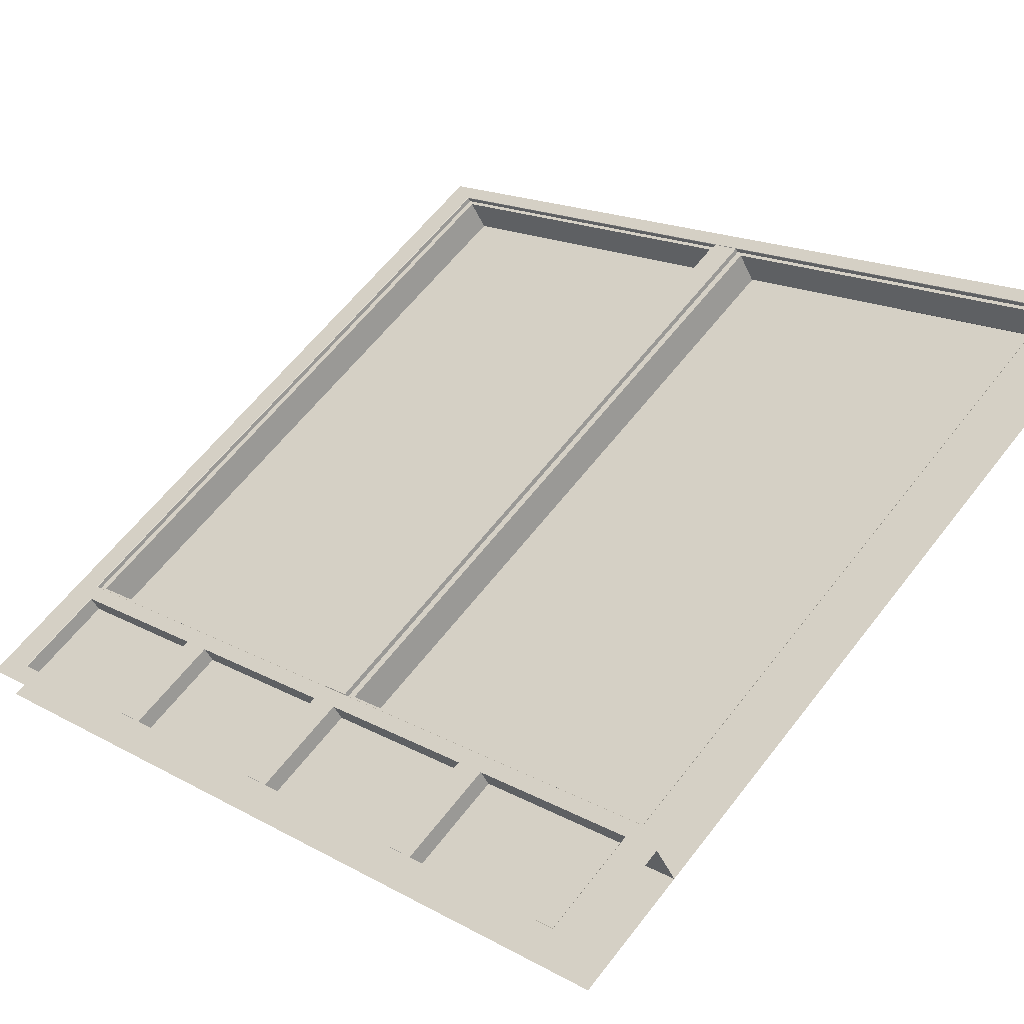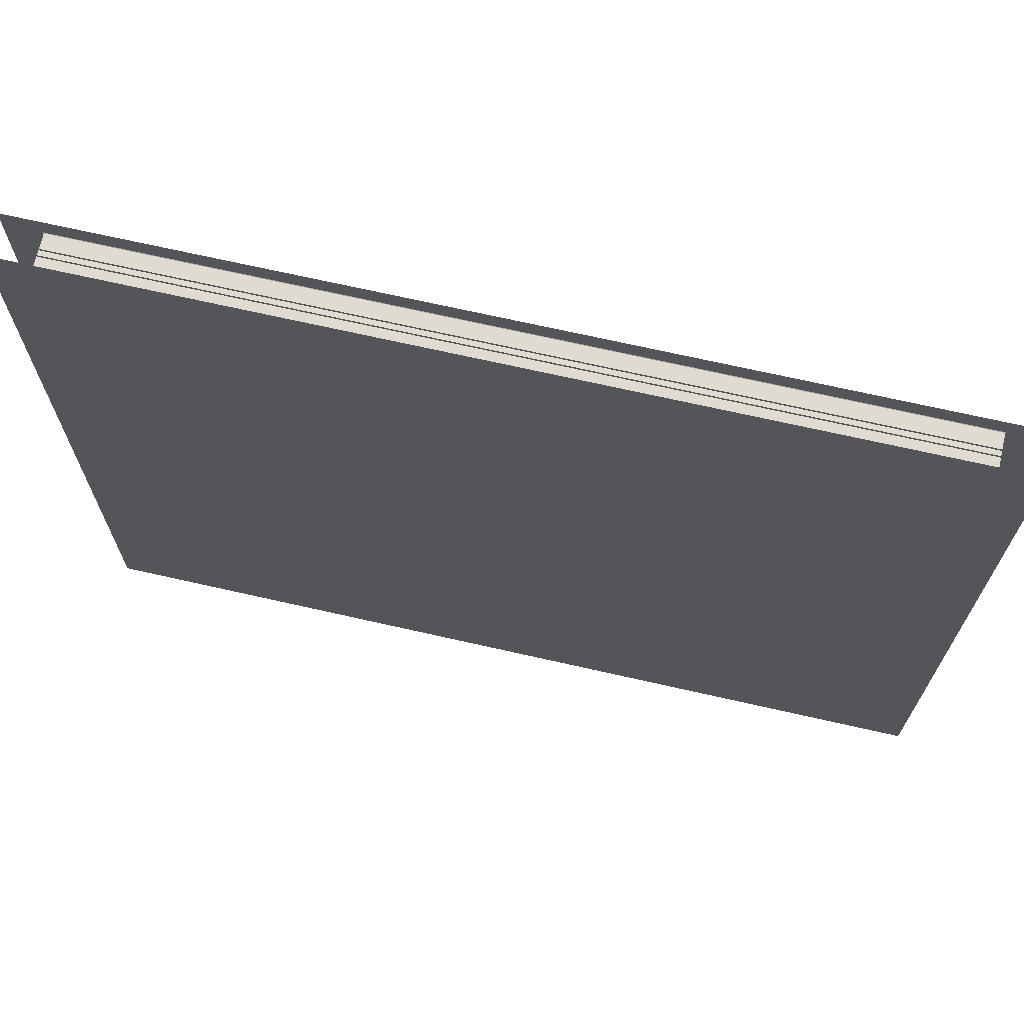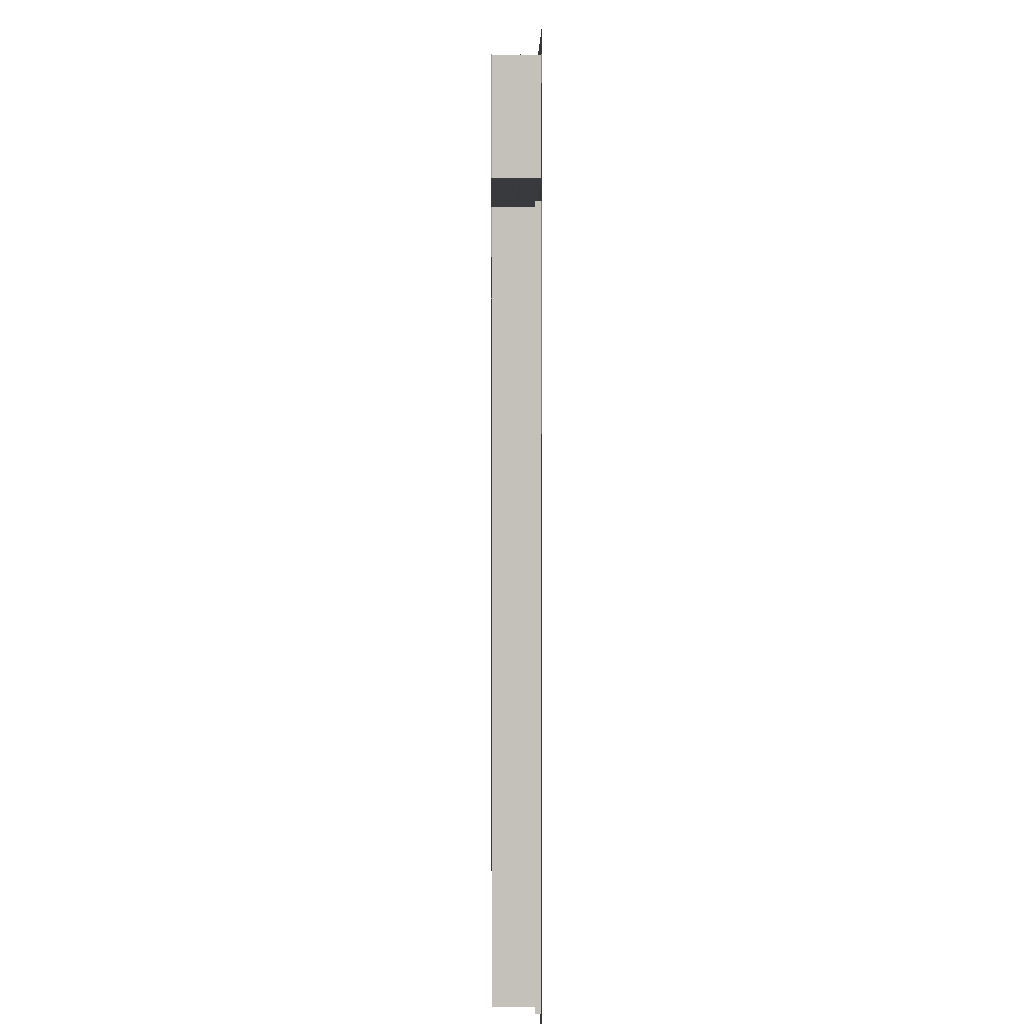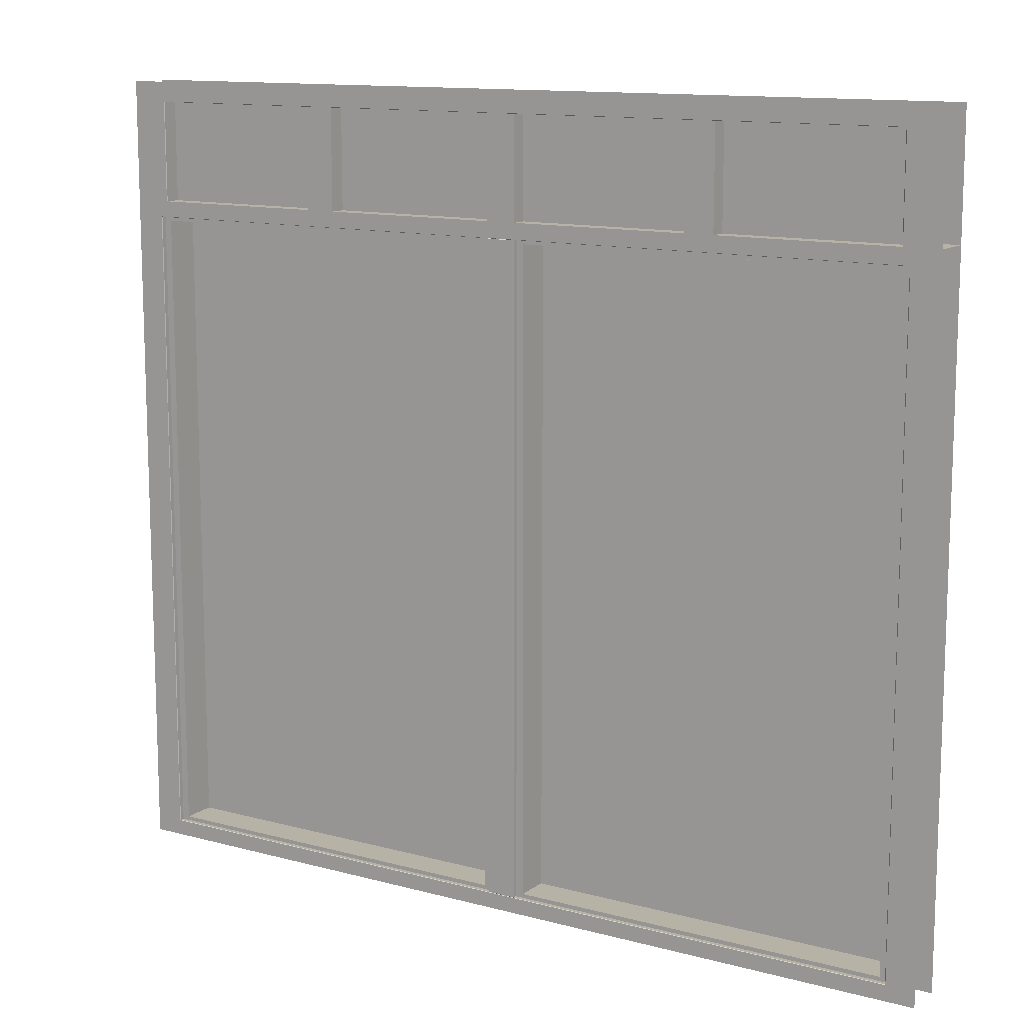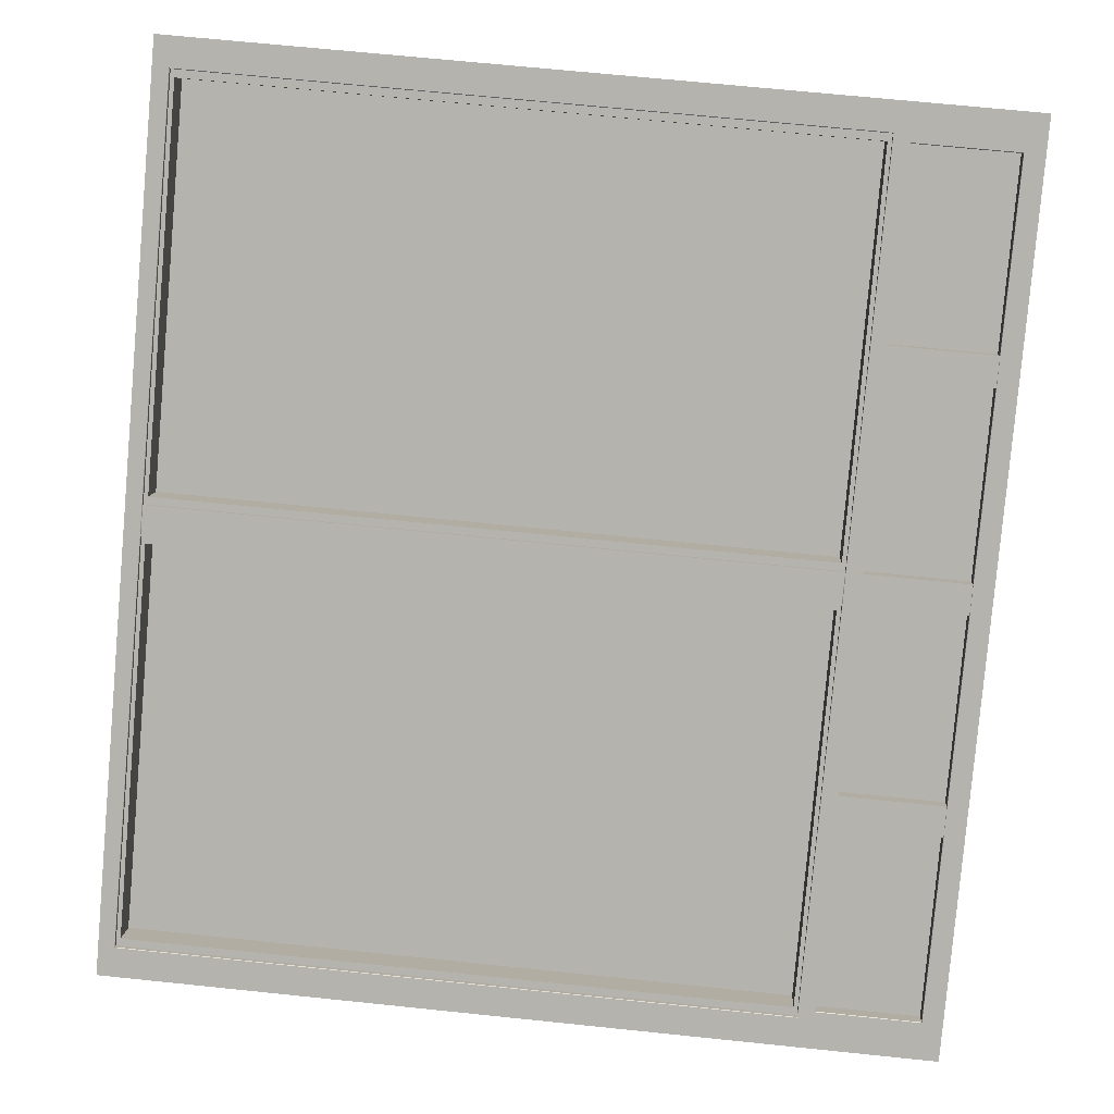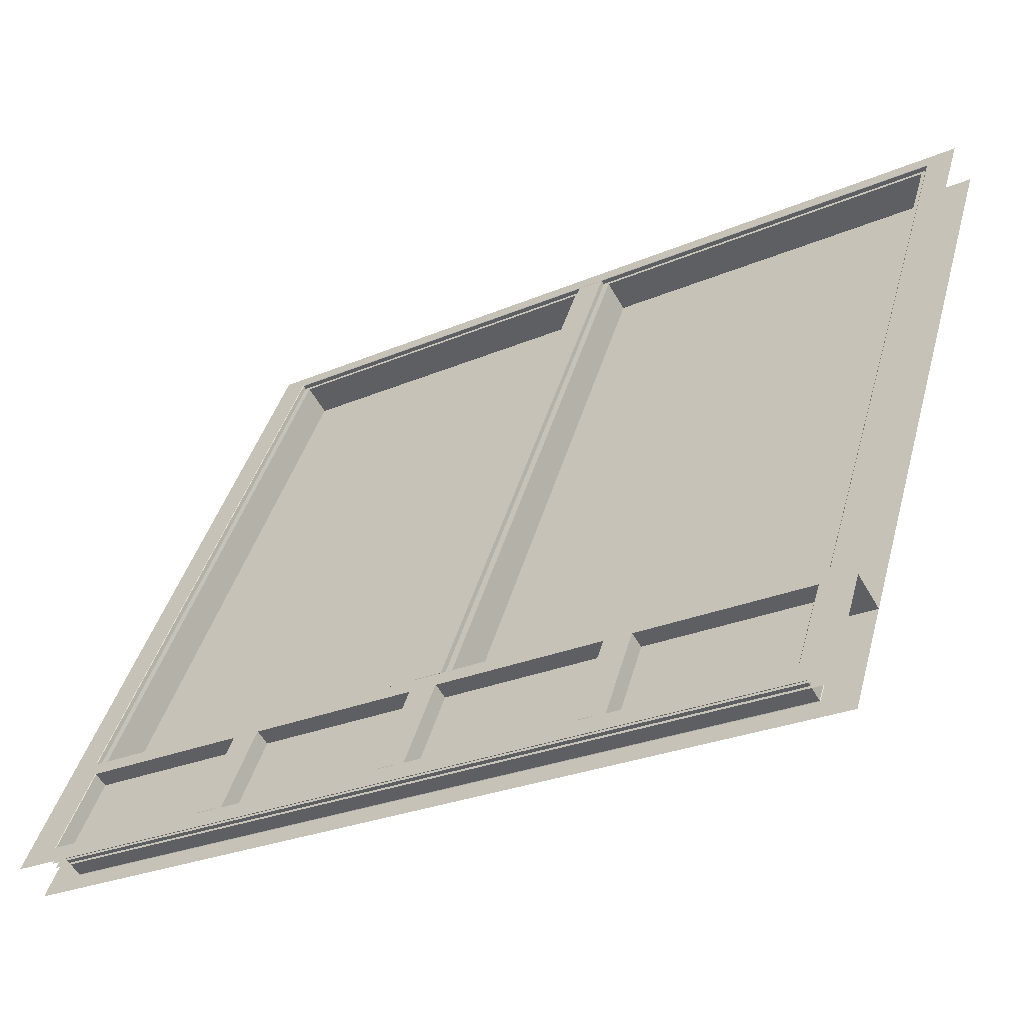
<metadata>
{"format":"obj","ext":"obj","renderer":"f3d","projection":"perspective","resolution":1024,"background":"white","views":[{"elev":61.9,"azim":-142.3,"up":"+Z"},{"elev":70.0,"azim":-136.2,"up":"+Y"},{"elev":2.6,"azim":-59.5,"up":"+Y"},{"elev":12.3,"azim":63.5,"up":"+Y"},{"elev":68.4,"azim":95.9,"up":"+Z"},{"elev":40.4,"azim":-165.2,"up":"+Z"}]}
</metadata>
<code>
v 6 2.851 2.26
v 6.036 2.861 2.354
v 7.731 3.15 1.222
v 7.809 2.9 1.173
v 7.86 2.9 1.258
v 7.732 2.9 1.22
v 6.912 1.24 1.714
v 6.946 1.24 1.806
v 6.912 2.86 1.714
v 6.946 2.86 1.806
v 6.913 2.859 1.712
v 6.913 1.241 1.712
v 6.948 2.859 1.806
v 6.948 1.241 1.806
v 7.732 3.151 1.22
v 7.783 3.151 1.305
v 7.796 2.86 1.295
v 7.798 2.861 1.295
v 7.732 2.851 1.22
v 7.731 2.85 1.222
v 7.791 2.86 1.285
v 7.791 1.24 1.285
v 7.731 1.25 1.222
v 6.036 2.86 2.353
v 6.002 3.15 2.26
v 6.002 2.9 2.26
v 5.923 3.2 2.307
v 6.956 1.24 1.787
v 6.958 2.859 1.786
v 6.958 1.241 1.786
v 6.956 2.86 1.787
v 5.974 3.2 2.391
v 7.731 2.9 1.222
v 6.052 3.15 2.343
v 6.046 2.85 2.333
v 6.941 1.24 1.796
v 6.942 2.859 1.795
v 6.942 1.241 1.795
v 6.941 2.86 1.796
v 5.923 1.2 2.307
v 5.974 1.2 2.391
v 6.036 1.24 2.353
v 6.036 1.239 2.354
v 6 1.249 2.26
v 7.781 3.15 1.304
v 7.86 3.2 1.258
v 7.732 1.249 1.22
v 7.798 1.239 1.295
v 6.821 1.24 1.768
v 6.887 1.24 1.842
v 7.796 1.24 1.295
v 6.821 2.86 1.768
v 6.887 2.86 1.842
v 7.86 1.2 1.258
v 7.809 1.2 1.173
v 7.809 3.2 1.173
v 6.819 2.859 1.768
v 6.819 1.241 1.768
v 6.886 2.859 1.844
v 6.886 1.241 1.844
v 6 2.9 2.26
v 6.051 2.9 2.345
v 7.775 1.25 1.295
v 5.974 2.9 2.391
v 5.923 2.9 2.307
v 6.051 3.151 2.345
v 6.002 1.25 2.26
v 6.031 1.24 2.343
v 7.809 2.9 1.173
v 6.031 2.86 2.343
v 6.002 2.85 2.26
v 7.775 2.85 1.295
v 7.783 2.9 1.305
v 7.86 2.9 1.258
v 7.781 2.9 1.304
v 6.046 1.25 2.333
v 6.865 1.24 1.842
v 6.864 2.859 1.842
v 6.864 1.241 1.842
v 6.865 2.86 1.842
v 6.052 2.9 2.343
v 5.974 2.9 2.391
v 6 3.151 2.26
v 5.923 2.9 2.307
v 6.881 1.24 1.832
v 6.879 2.859 1.833
v 6.879 1.241 1.833
v 6.881 2.86 1.832
v 6.886 2.9 1.845
v 6.835 2.9 1.76
v 6.898 2.9 1.722
v 6.949 2.9 1.807
v 6.886 3.15 1.845
v 6.835 3.15 1.76
v 6.898 3.15 1.722
v 6.949 3.15 1.807
v 6.438 2.9 2.114
v 6.387 2.9 2.029
v 6.45 2.9 1.991
v 6.501 2.9 2.076
v 6.438 3.15 2.114
v 6.387 3.15 2.029
v 6.45 3.15 1.991
v 6.501 3.15 2.076
v 7.334 2.9 1.575
v 7.283 2.9 1.491
v 7.346 2.9 1.453
v 7.397 2.9 1.538
v 7.334 3.15 1.575
v 7.283 3.15 1.491
v 7.346 3.15 1.453
v 7.397 3.15 1.538
v 5.997 2.893 2.33
v 5.989 2.893 2.317
v 7.787 2.893 1.237
v 7.795 2.893 1.25
v 5.997 3.157 2.33
v 5.989 3.157 2.317
v 7.787 3.157 1.237
v 7.795 3.157 1.25
v 5.923 1.2 2.307
v 7.809 1.2 1.173
v 5.923 3.2 2.307
v 7.809 3.2 1.173
f 23 67 76 63
f 48 43 42 51
f 5 18 48 54
f 43 2 24 42
f 76 35 70 68
f 14 60 50 8
f 66 32 82 62
f 19 47 23 20
f 9 11 12 58 57 52
f 38 14 8 36
f 37 13 14 38
f 12 7 49 58
f 25 34 81 26
f 39 10 13 37
f 2 18 5 64
f 53 59 13 10
f 68 70 24 42
f 47 44 67 23
f 20 72 35 71
f 63 76 68 22
f 18 2 24 17
f 1 65 40 44
f 65 1 19 4
f 63 23 20 72
f 28 30 38 36
f 29 31 39 37
f 30 29 37 38
f 12 30 28 7
f 9 31 29 11
f 11 29 30 12
f 15 3 33 6
f 46 16 73 74
f 27 83 15 56
f 83 27 84 61
f 3 45 34 25
f 16 66 34 45
f 22 68 42 51
f 45 3 33 75
f 40 44 47 55
f 43 48 54 41
f 34 66 62 81
f 16 45 75 73
f 56 15 6 69
f 15 83 25 3
f 66 16 46 32
f 19 4 55 47
f 1 44 67 71
f 22 21 17 51
f 77 85 87 79
f 78 86 88 80
f 79 87 86 78
f 58 49 77 79
f 52 57 78 80
f 57 58 79 78
f 88 86 59 53
f 70 24 17 21
f 25 83 61 26
f 64 2 43 41
f 35 72 21 70
f 59 60 14 13
f 76 67 71 35
f 85 50 60 87
f 63 72 21 22
f 86 87 60 59
f 48 18 17 51
f 19 1 71 20
f 93 94 90 89
f 94 95 91 90
f 95 96 92 91
f 96 93 89 92
f 102 103 99 98
f 101 102 98 97
f 103 104 100 99
f 104 101 97 100
f 110 111 107 106
f 109 110 106 105
f 111 112 108 107
f 112 109 105 108
f 4 5 64 65
f 118 119 115 114
f 120 117 113 116
f 121 122 124 123

</code>
